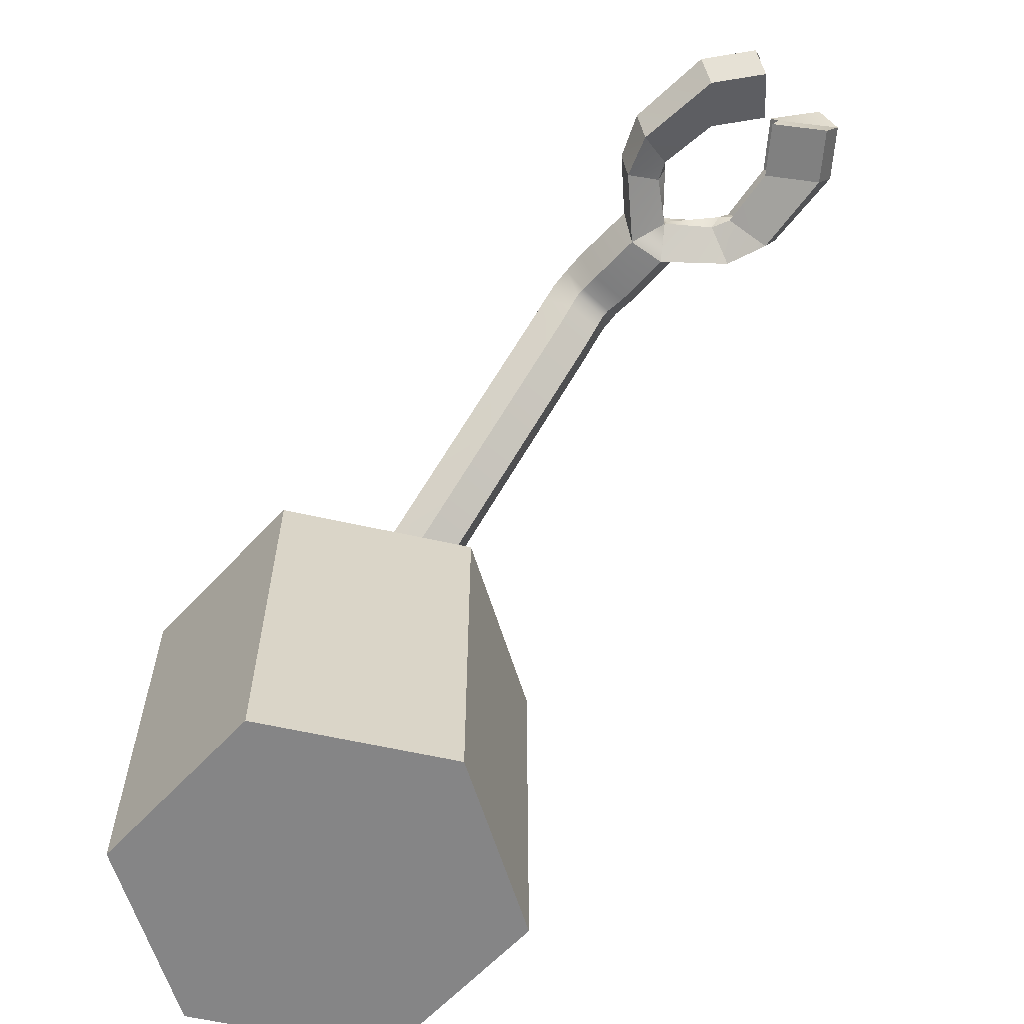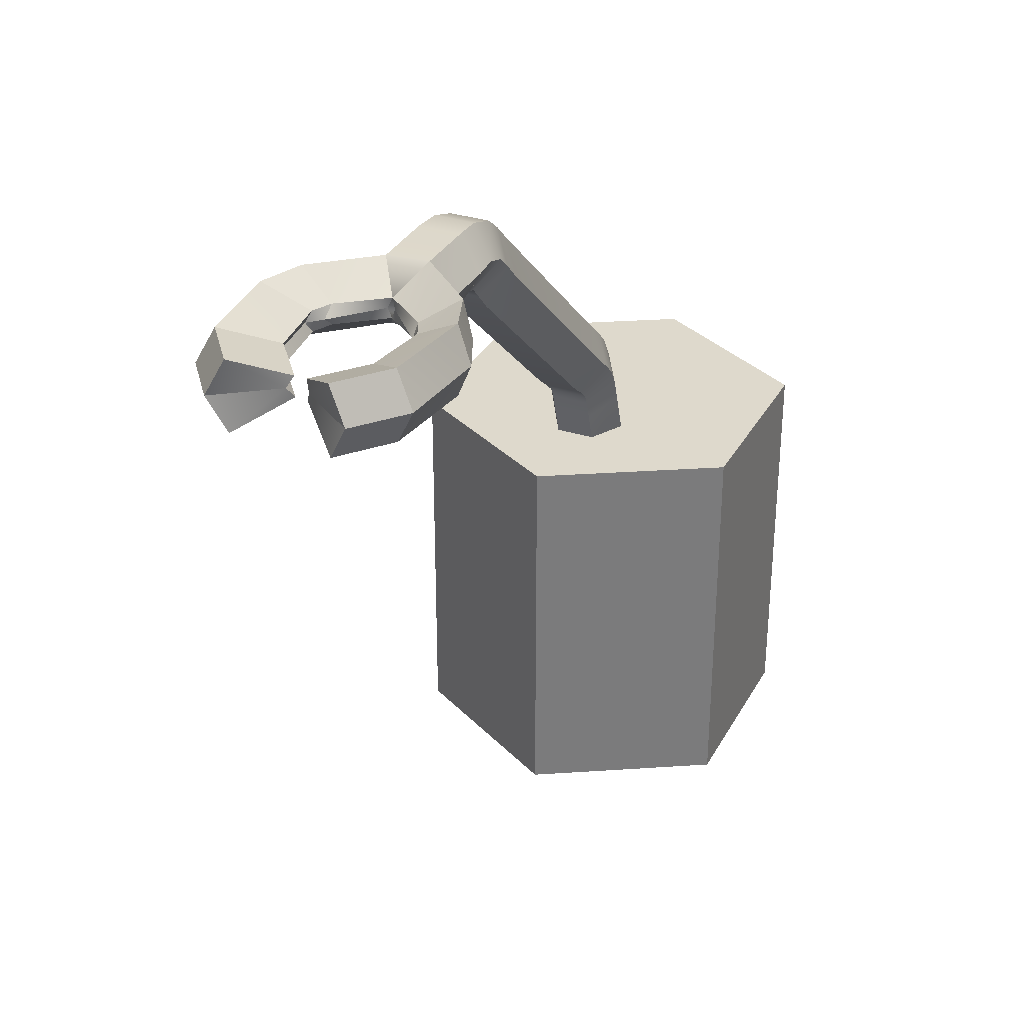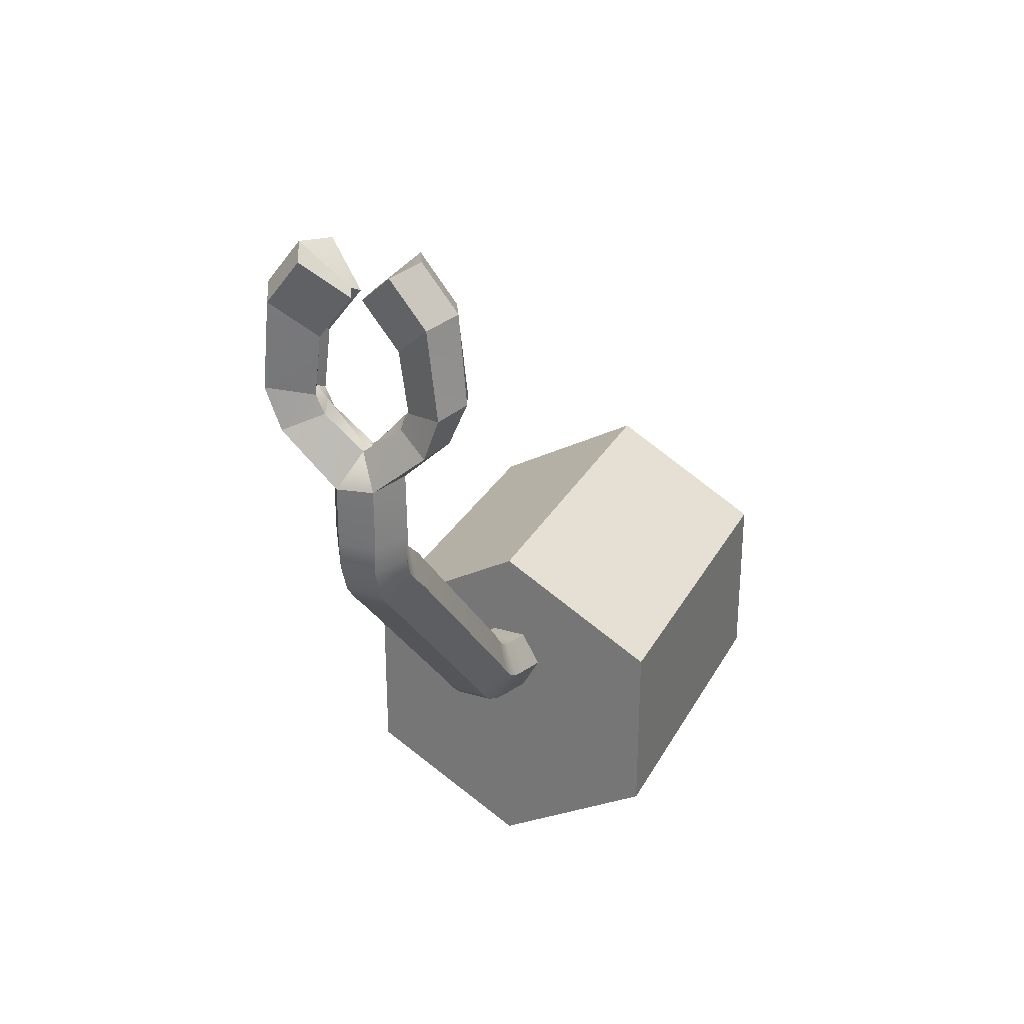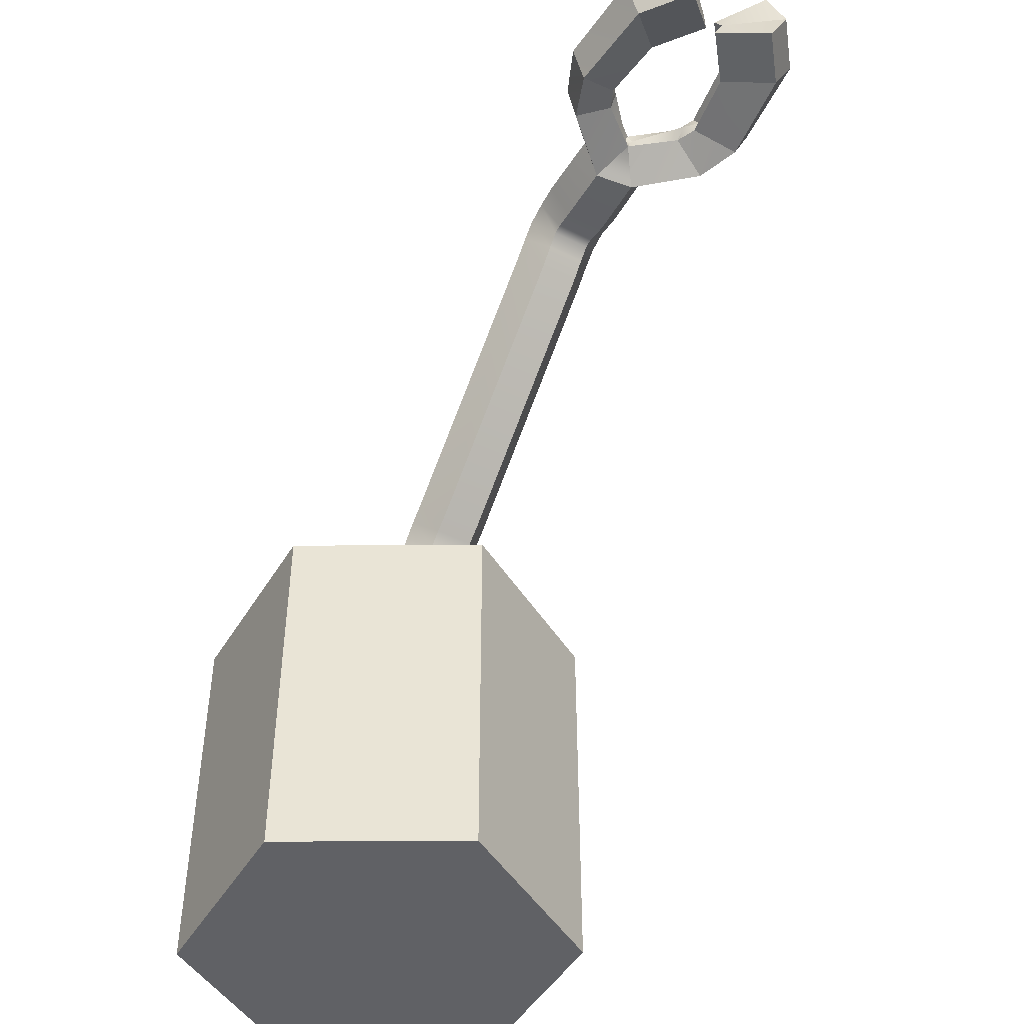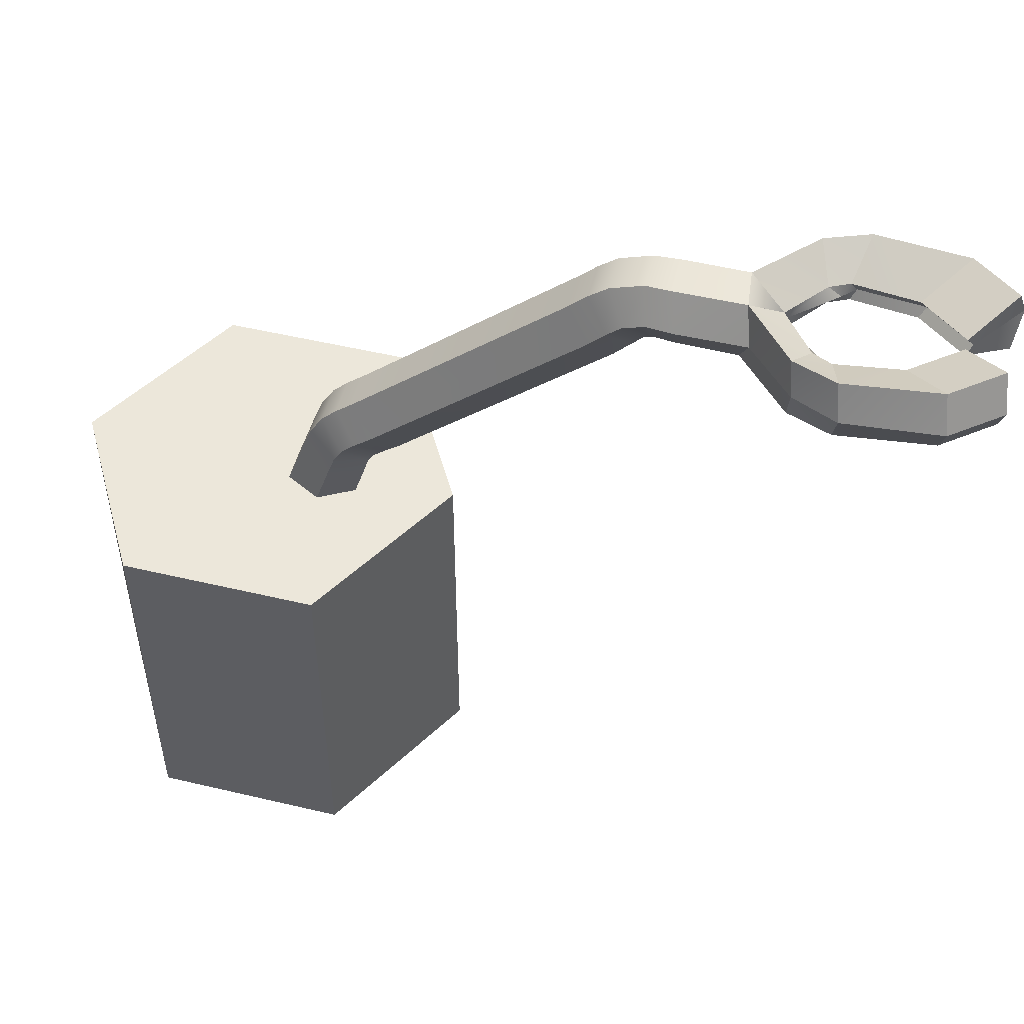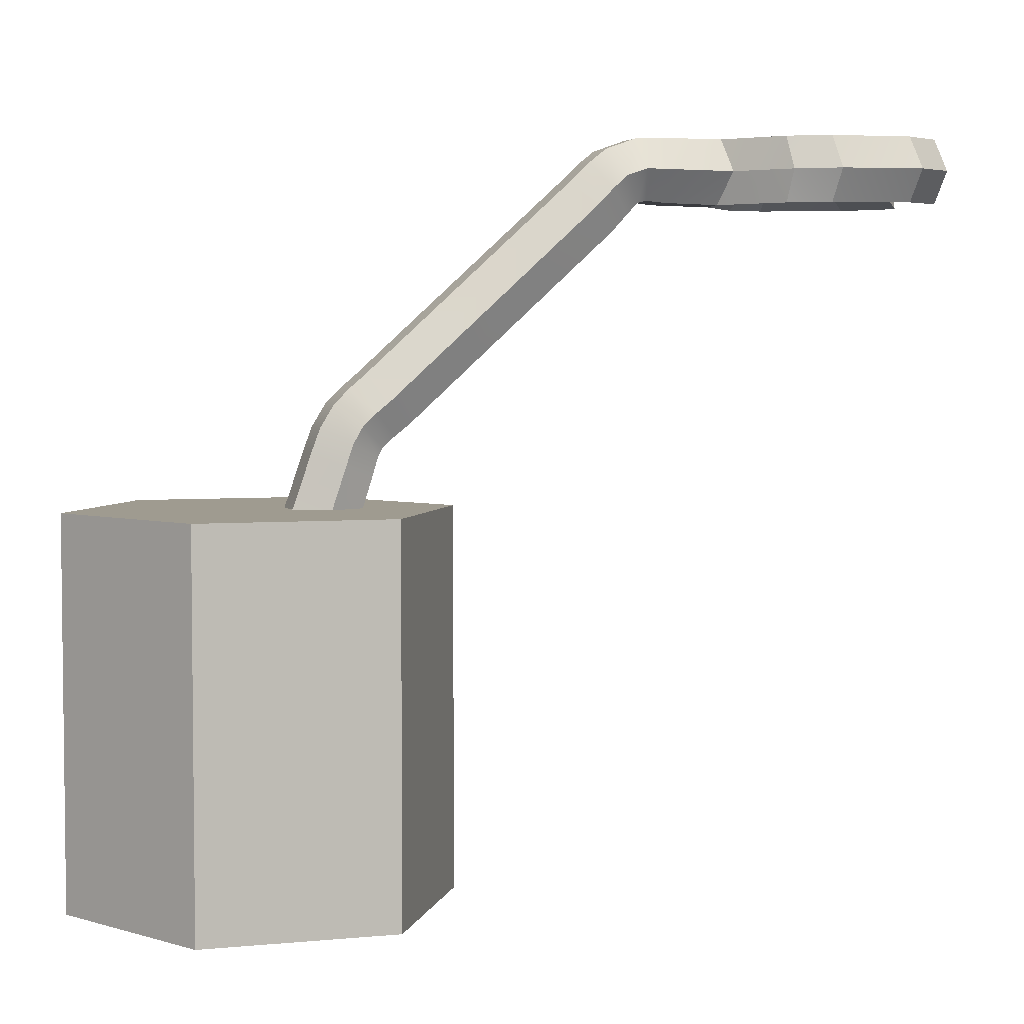
<metadata>
{"format":"obj","ext":"obj","renderer":"f3d","projection":"perspective","resolution":1024,"background":"white","views":[{"elev":-61.9,"azim":-42.8,"up":"+Y"},{"elev":31.9,"azim":24.6,"up":"+Y"},{"elev":29.0,"azim":-156.3,"up":"+Z"},{"elev":-47.1,"azim":-29.6,"up":"+Y"},{"elev":51.2,"azim":-75.5,"up":"+Y"},{"elev":4.1,"azim":-107.1,"up":"+Y"}]}
</metadata>
<code>
o Cylinder
v 0 -1.144 -1
v 0 0.8557 -1
v 0.866 -1.144 -0.5
v 0.866 0.8557 -0.5
v 0.866 -1.144 0.5
v 0.866 0.8557 0.5
v 0 -1.144 1
v 0 0.8557 1
v -0.866 -1.144 0.5
v -0.866 0.8557 0.5
v -0.866 -1.144 -0.5
v -0.866 0.8557 -0.5
v 0.2011 0.8653 0.3223
v 0.2011 1.072 0.3902
v 0.1025 0.8065 0.4827
v 0.1025 1.008 0.5473
v -0.09486 0.8065 0.4827
v -0.09486 1.008 0.5475
v -0.1935 0.8653 0.3223
v -0.1935 1.072 0.3906
v -0.09486 0.924 0.1618
v -0.09486 1.136 0.2334
v 0.1025 0.924 0.1618
v 0.1025 1.136 0.2333
v 0.2011 0.757 0.2826
v 0.1025 0.6983 0.4431
v -0.09486 0.6983 0.4431
v -0.1935 0.757 0.2826
v -0.09486 0.8157 0.1222
v 0.1025 0.8157 0.1222
v 0.2011 1.187 0.4293
v 0.1025 1.11 0.5776
v -0.09486 1.11 0.5779
v -0.1935 1.187 0.4295
v -0.09486 1.263 0.281
v 0.1025 1.264 0.281
v 0.2011 1.272 0.4783
v 0.1025 1.164 0.6056
v -0.09486 1.164 0.6055
v -0.1935 1.272 0.4783
v -0.09486 1.38 0.3511
v 0.1025 1.38 0.351
v 0.2011 1.34 0.5494
v 0.1025 1.22 0.6686
v -0.09486 1.22 0.6687
v -0.1935 1.34 0.5496
v -0.09486 1.46 0.4304
v 0.1025 1.46 0.4302
v 0.2011 1.407 0.6308
v 0.1025 1.28 0.7457
v -0.09486 1.28 0.7457
v -0.1935 1.407 0.6308
v -0.09486 1.533 0.5159
v 0.1025 1.533 0.5159
v 0.2011 2.393 1.717
v 0.1025 2.266 1.831
v -0.09486 2.266 1.831
v -0.1935 2.393 1.717
v -0.09486 2.519 1.602
v 0.1025 2.519 1.602
v 0.2011 2.485 1.807
v 0.1025 2.355 1.913
v -0.09486 2.355 1.912
v -0.1935 2.485 1.807
v -0.09486 2.615 1.701
v 0.1025 2.615 1.701
v 0.2011 2.553 1.883
v 0.1025 2.416 1.971
v -0.09486 2.415 1.971
v -0.1935 2.553 1.883
v -0.09486 2.69 1.795
v 0.1025 2.69 1.795
v 0.2012 2.588 1.988
v 0.1025 2.428 2.018
v -0.09486 2.428 2.018
v -0.194 2.588 1.988
v -0.09488 2.748 1.958
v 0.1025 2.748 1.958
v 0.2097 2.585 2.115
v 0.111 2.417 2.122
v -0.09615 2.418 2.118
v -0.2023 2.586 2.115
v -0.1037 2.754 2.102
v 0.1037 2.754 2.098
v 0.203 2.582 2.468
v 0.1076 2.412 2.439
v -0.09452 2.412 2.413
v -0.1957 2.582 2.465
v -0.1019 2.753 2.431
v 0.1022 2.753 2.408
v 0.02195 2.585 2.596
v 0.001181 2.536 2.588
v 0.001556 2.536 2.586
v -0.01477 2.585 2.594
v 0.006187 2.635 2.585
v 0.0064 2.635 2.586
v 0.3939 2.414 2.685
v 0.4508 2.585 2.702
v -0.4436 2.585 2.7
v -0.3867 2.414 2.683
v -0.3886 2.756 2.678
v 0.3957 2.756 2.68
v 0.214 2.537 2.753
v 0.2173 2.588 2.814
v -0.2101 2.588 2.811
v -0.2068 2.537 2.75
v -0.2074 2.637 2.749
v 0.2146 2.637 2.751
v 0.4752 2.417 2.906
v 0.5507 2.588 2.929
v -0.5435 2.588 2.927
v -0.468 2.417 2.903
v -0.4698 2.759 2.898
v 0.477 2.759 2.9
v 0.2588 2.538 2.851
v 0.28 2.588 2.878
v -0.2728 2.588 2.875
v -0.2516 2.538 2.848
v -0.2522 2.638 2.847
v 0.2593 2.638 2.849
v 0.4259 2.424 3.371
v 0.5147 2.595 3.399
v -0.5075 2.595 3.396
v -0.4187 2.424 3.369
v -0.4206 2.766 3.363
v 0.4277 2.766 3.366
v 0.217 2.543 3.174
v 0.243 2.594 3.202
v -0.2358 2.594 3.2
v -0.2098 2.543 3.171
v -0.2103 2.643 3.17
v 0.2175 2.643 3.172
v 0.2413 2.429 3.607
v 0.3301 2.6 3.635
v 0.2431 2.771 3.602
v 0.03235 2.548 3.41
v 0.05836 2.598 3.439
v 0.03289 2.648 3.409
v -0.3229 2.6 3.633
v -0.2341 2.429 3.605
v -0.236 2.771 3.6
v -0.05118 2.598 3.436
v -0.02517 2.548 3.408
v -0.02571 2.648 3.406
f 2 3 1
f 4 5 3
f 6 7 5
f 8 9 7
f 2 10 6
f 10 11 9
f 12 1 11
f 3 7 11
f 14 15 13
f 16 17 15
f 18 19 17
f 20 21 19
f 14 32 16
f 22 23 21
f 24 13 23
f 21 28 19
f 26 28 30
f 17 26 15
f 23 29 21
f 15 25 13
f 19 27 17
f 13 30 23
f 35 42 36
f 18 34 20
f 24 31 14
f 20 35 22
f 16 33 18
f 22 36 24
f 40 47 41
f 33 40 34
f 31 38 32
f 36 37 31
f 34 41 35
f 32 39 33
f 45 52 46
f 38 45 39
f 41 48 42
f 39 46 40
f 37 44 38
f 42 43 37
f 50 57 51
f 44 49 50
f 43 54 49
f 46 53 47
f 44 51 45
f 47 54 48
f 56 61 62
f 53 60 54
f 51 58 52
f 49 56 50
f 54 55 49
f 52 59 53
f 65 72 66
f 55 66 61
f 58 65 59
f 56 63 57
f 59 66 60
f 57 64 58
f 72 73 67
f 63 70 64
f 61 68 62
f 66 67 61
f 64 71 65
f 62 69 63
f 77 84 78
f 70 77 71
f 68 75 69
f 71 78 72
f 69 76 70
f 67 74 68
f 84 85 79
f 75 82 76
f 73 80 74
f 78 79 73
f 76 83 77
f 74 81 75
f 89 96 90
f 82 89 83
f 80 87 81
f 83 90 84
f 81 88 82
f 79 86 80
f 94 93 91
f 85 97 86
f 91 108 96
f 88 101 89
f 87 106 100
f 86 93 87
f 98 109 97
f 100 118 112
f 98 114 110
f 97 115 103
f 94 106 93
f 89 107 95
f 94 107 105
f 85 102 98
f 91 103 104
f 90 108 102
f 88 100 99
f 86 103 92
f 112 130 124
f 110 126 122
f 109 127 115
f 117 131 129
f 104 120 108
f 104 115 116
f 99 112 111
f 101 119 107
f 105 118 106
f 99 113 101
f 102 120 114
f 105 119 117
f 125 144 131
f 126 138 135
f 121 134 133
f 124 143 140
f 110 121 109
f 116 132 120
f 116 127 128
f 111 124 123
f 113 131 119
f 117 130 118
f 111 125 113
f 114 132 126
f 133 137 136
f 135 137 134
f 128 138 132
f 126 134 122
f 128 136 137
f 121 136 127
f 140 142 139
f 141 142 144
f 129 144 142
f 125 139 141
f 129 143 130
f 124 139 123
f 2 4 3
f 4 6 5
f 6 8 7
f 8 10 9
f 6 4 2
f 2 12 10
f 10 8 6
f 10 12 11
f 12 2 1
f 11 1 3
f 3 5 7
f 7 9 11
f 14 16 15
f 16 18 17
f 18 20 19
f 20 22 21
f 14 31 32
f 22 24 23
f 24 14 13
f 21 29 28
f 30 25 26
f 26 27 28
f 28 29 30
f 17 27 26
f 23 30 29
f 15 26 25
f 19 28 27
f 13 25 30
f 35 41 42
f 18 33 34
f 24 36 31
f 20 34 35
f 16 32 33
f 22 35 36
f 40 46 47
f 33 39 40
f 31 37 38
f 36 42 37
f 34 40 41
f 32 38 39
f 45 51 52
f 38 44 45
f 41 47 48
f 39 45 46
f 37 43 44
f 42 48 43
f 50 56 57
f 44 43 49
f 43 48 54
f 46 52 53
f 44 50 51
f 47 53 54
f 56 55 61
f 53 59 60
f 51 57 58
f 49 55 56
f 54 60 55
f 52 58 59
f 65 71 72
f 55 60 66
f 58 64 65
f 56 62 63
f 59 65 66
f 57 63 64
f 72 78 73
f 63 69 70
f 61 67 68
f 66 72 67
f 64 70 71
f 62 68 69
f 77 83 84
f 70 76 77
f 68 74 75
f 71 77 78
f 69 75 76
f 67 73 74
f 84 90 85
f 75 81 82
f 73 79 80
f 78 84 79
f 76 82 83
f 74 80 81
f 89 95 96
f 82 88 89
f 80 86 87
f 83 89 90
f 81 87 88
f 79 85 86
f 93 92 91
f 91 96 95
f 95 94 91
f 85 98 97
f 91 104 108
f 88 99 101
f 87 93 106
f 86 92 93
f 98 110 109
f 100 106 118
f 98 102 114
f 97 109 115
f 94 105 106
f 89 101 107
f 94 95 107
f 85 90 102
f 91 92 103
f 90 96 108
f 88 87 100
f 86 97 103
f 112 118 130
f 110 114 126
f 109 121 127
f 117 119 131
f 104 116 120
f 104 103 115
f 99 100 112
f 101 113 119
f 105 117 118
f 99 111 113
f 102 108 120
f 105 107 119
f 125 141 144
f 126 132 138
f 121 122 134
f 124 130 143
f 110 122 121
f 116 128 132
f 116 115 127
f 111 112 124
f 113 125 131
f 117 129 130
f 111 123 125
f 114 120 132
f 133 134 137
f 135 138 137
f 128 137 138
f 126 135 134
f 128 127 136
f 121 133 136
f 140 143 142
f 141 139 142
f 129 131 144
f 125 123 139
f 129 142 143
f 124 140 139

</code>
